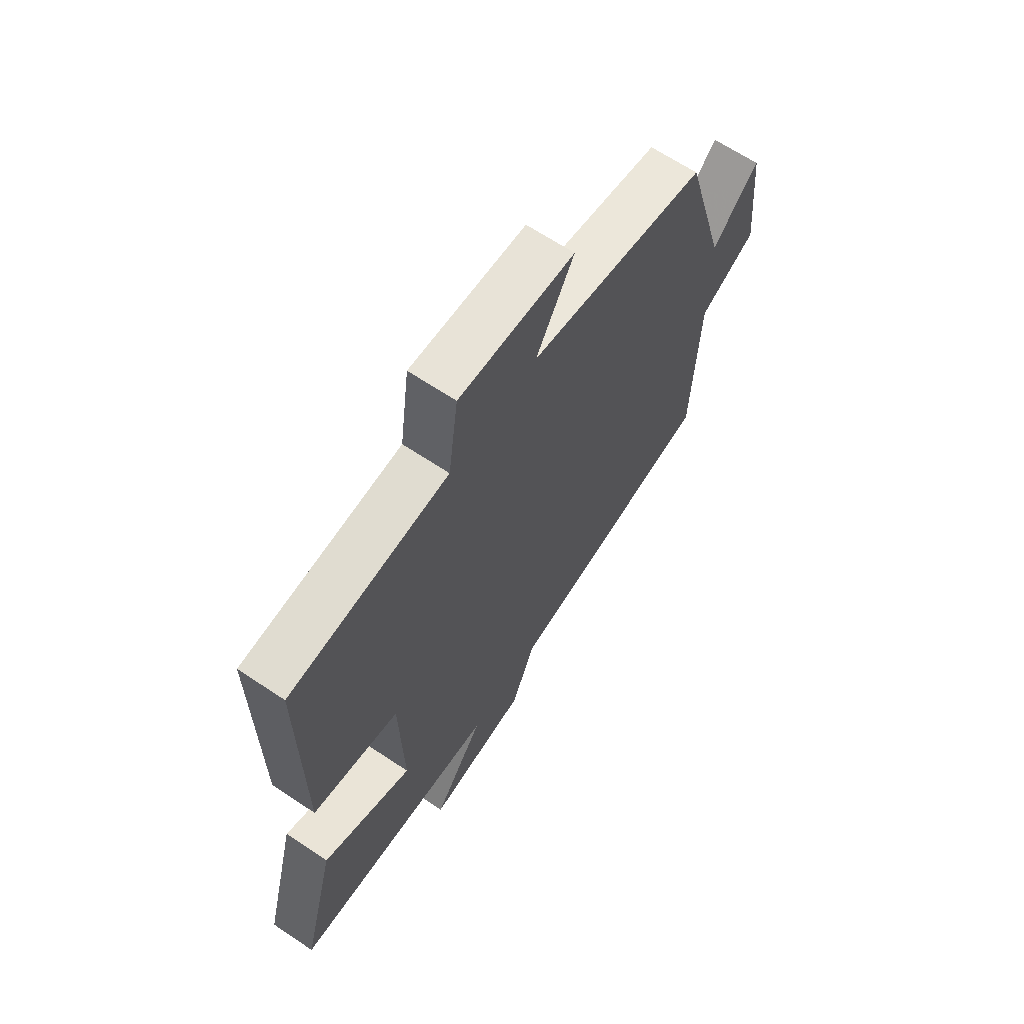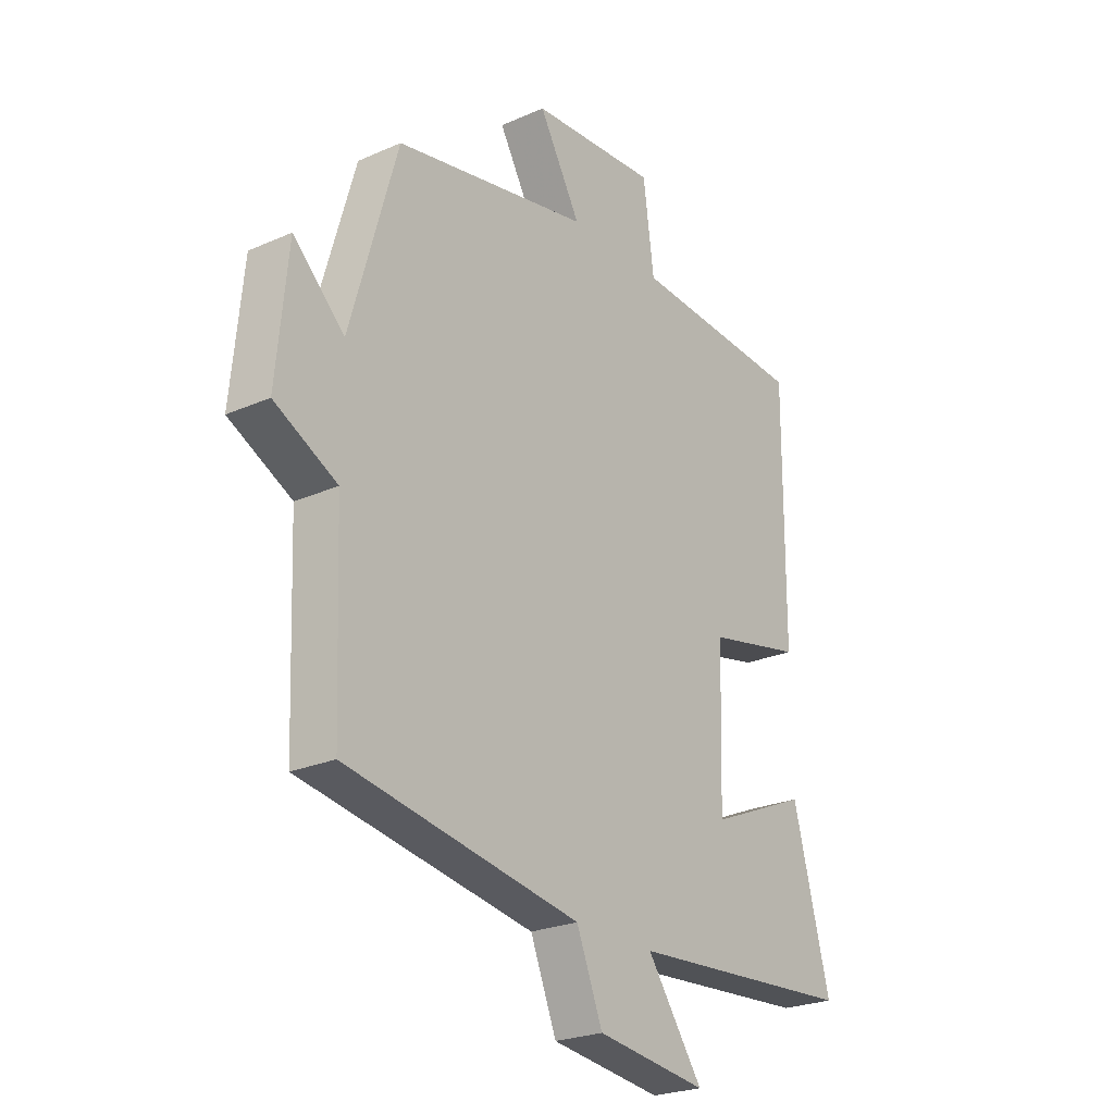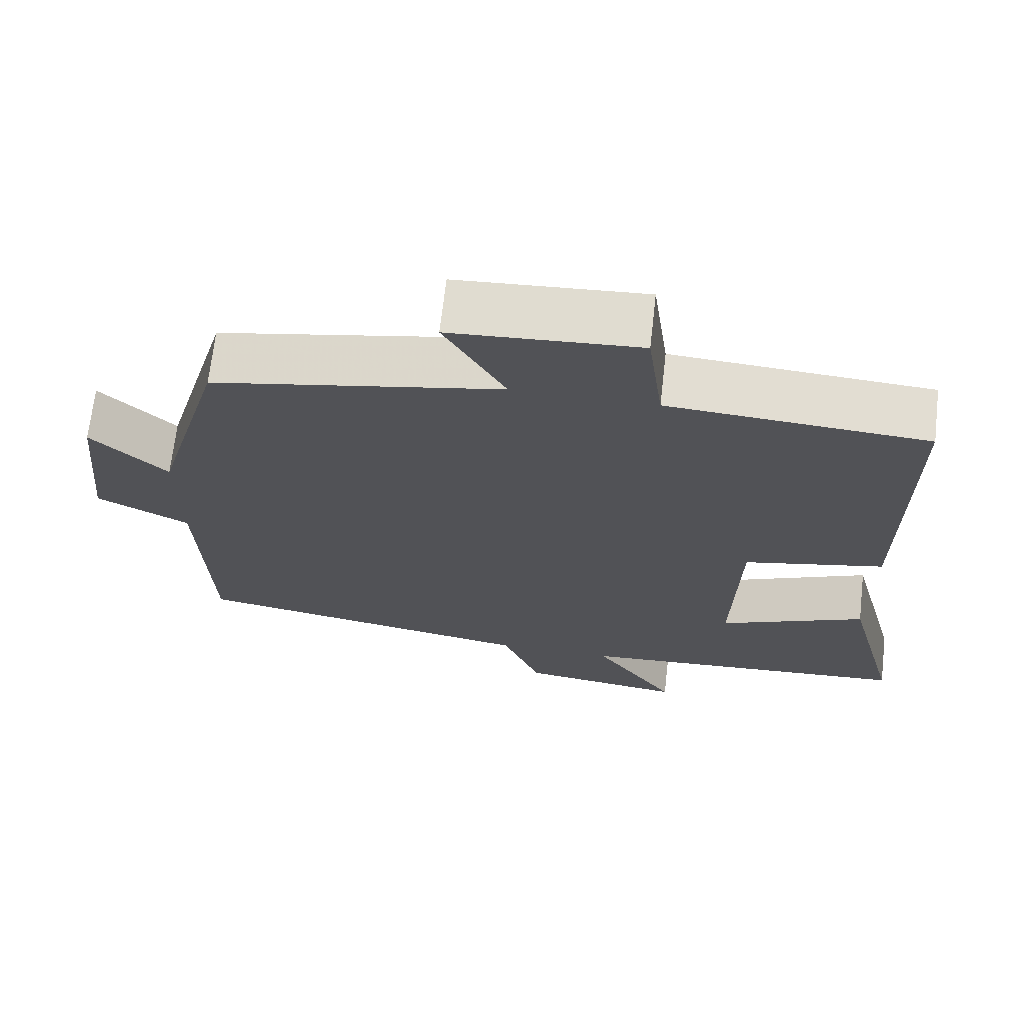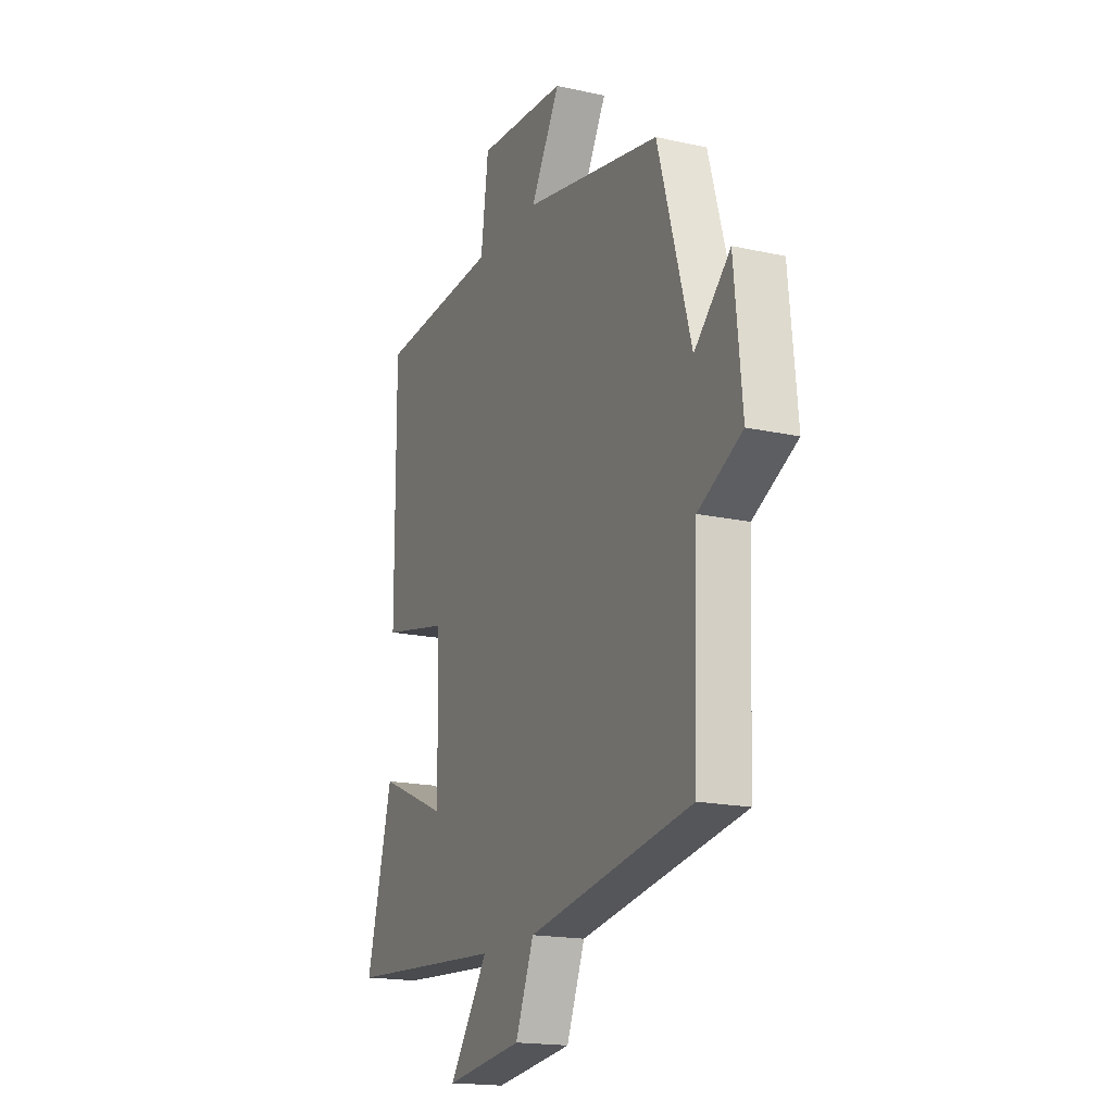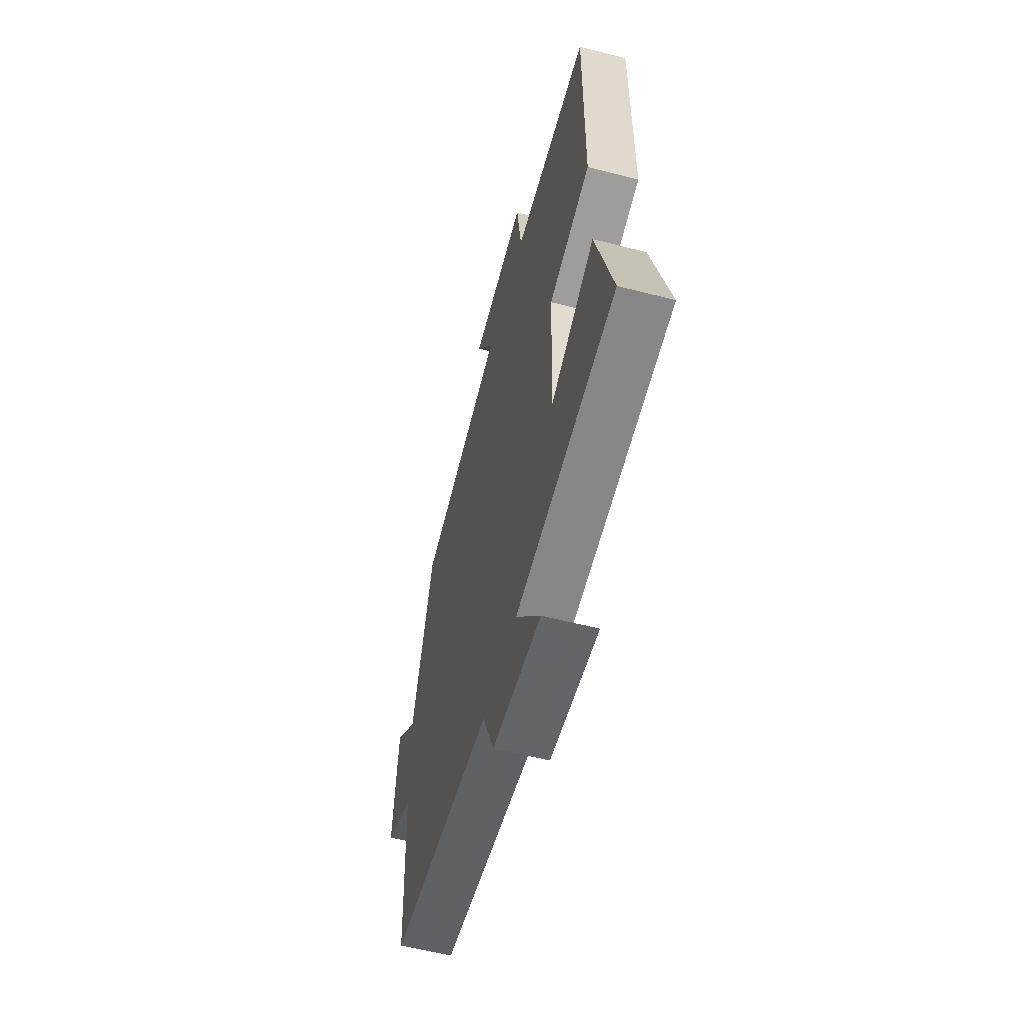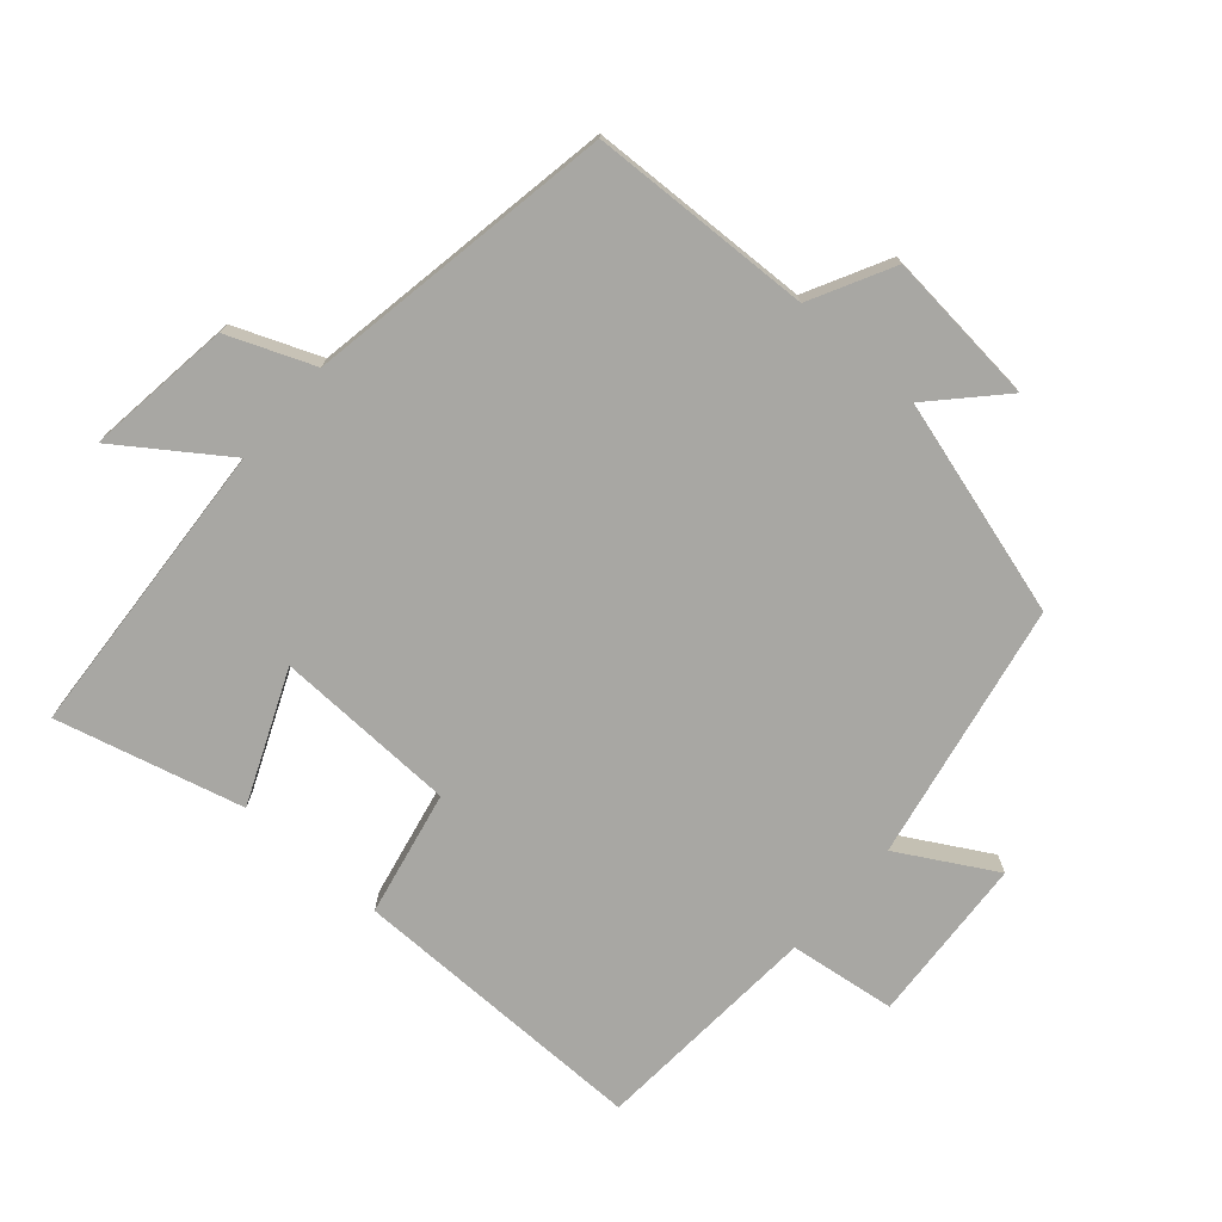
<metadata>
{"format":"obj","ext":"obj","renderer":"f3d","projection":"perspective","resolution":1024,"background":"white","views":[{"elev":65.6,"azim":123.9,"up":"+Z"},{"elev":-24.3,"azim":-53.9,"up":"+Z"},{"elev":68.5,"azim":6.5,"up":"+Z"},{"elev":-17.7,"azim":-113.7,"up":"+Z"},{"elev":-58.7,"azim":75.2,"up":"+Z"},{"elev":-74.5,"azim":-131.2,"up":"+Y"}]}
</metadata>
<code>
v -0.487 0.07 -0.422
v -0.5 0.07 -0.091
v -0.622 0.07 -0.028
v -0.6 0.07 0.2
v -0.5 0.07 0.105
v -0.408 0.07 0.426
v -0.026 0.07 0.5
v -0.107 0.07 0.642
v 0.141 0.07 0.658
v 0.162 0.07 0.5
v 0.502 0.07 0.477
v 0.5 0.07 0.032
v 0.314 0.07 -0.007
v 0.306 0.07 -0.277
v 0.5 0.07 -0.194
v 0.572 0.07 -0.47
v 0.127 0.07 -0.5
v 0.236 0.07 -0.655
v 0.02 0.07 -0.627
v -0.031 0.07 -0.5
v -0.487 0 -0.422
v -0.5 0 -0.091
v -0.622 0 -0.028
v -0.6 0 0.2
v -0.5 0 0.105
v -0.408 0 0.426
v -0.026 0 0.5
v -0.107 0 0.642
v 0.141 0 0.658
v 0.162 0 0.5
v 0.502 0 0.477
v 0.5 0 0.032
v 0.314 0 -0.007
v 0.306 0 -0.277
v 0.5 0 -0.194
v 0.572 0 -0.47
v 0.127 0 -0.5
v 0.236 0 -0.655
v 0.02 0 -0.627
v -0.031 0 -0.5
f 17 18 19 20
f 17 20 1 2
f 14 15 16 17
f 13 14 17 2
f 10 11 12 13
f 10 13 2 3
f 7 8 9 10
f 5 6 7 10
f 5 10 3
f 3 4 5
f 40 39 38 37
f 22 21 40 37
f 37 36 35 34
f 22 37 34 33
f 33 32 31 30
f 23 22 33 30
f 30 29 28 27
f 30 27 26 25
f 23 30 25
f 25 24 23
f 1 21 22 2
f 2 22 23 3
f 3 23 24 4
f 4 24 25 5
f 5 25 26 6
f 6 26 27 7
f 7 27 28 8
f 8 28 29 9
f 9 29 30 10
f 10 30 31 11
f 11 31 32 12
f 12 32 33 13
f 13 33 34 14
f 14 34 35 15
f 15 35 36 16
f 16 36 37 17
f 17 37 38 18
f 18 38 39 19
f 19 39 40 20
f 20 40 21 1

</code>
